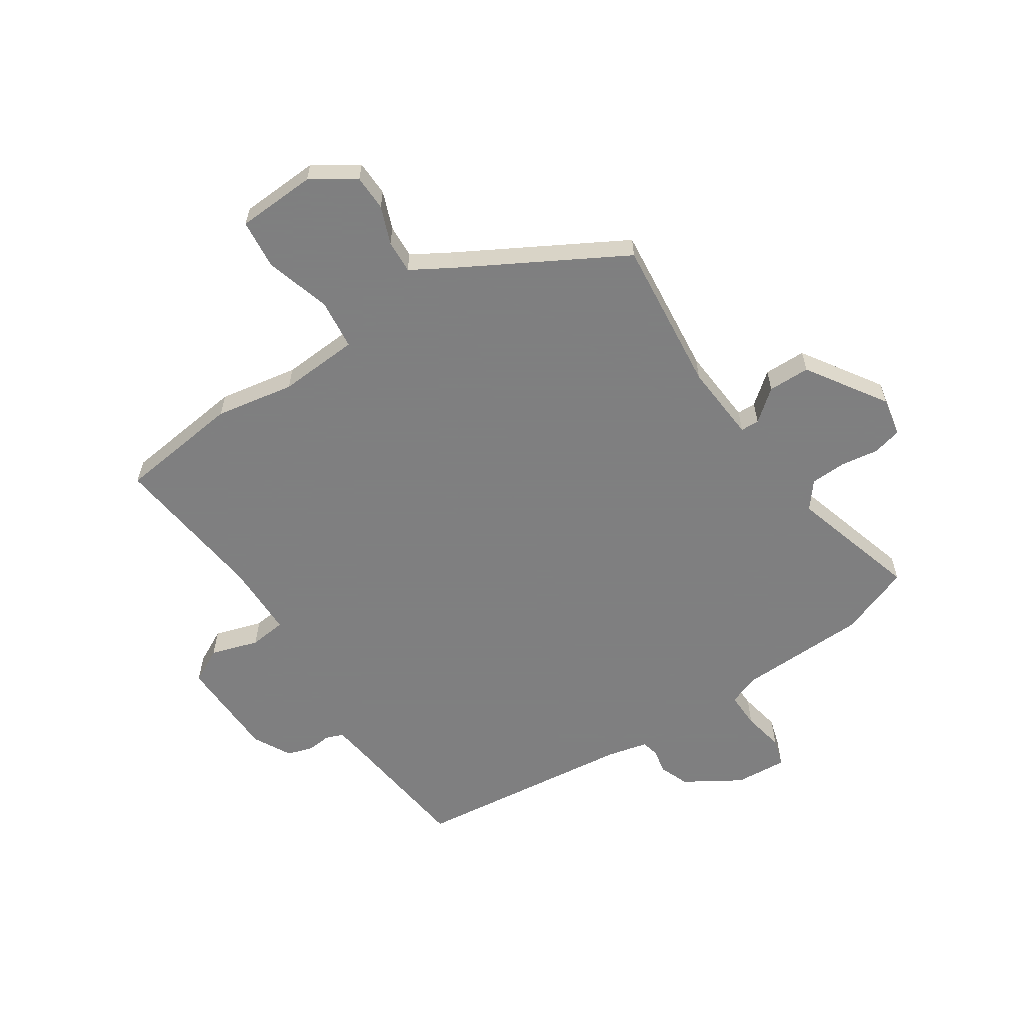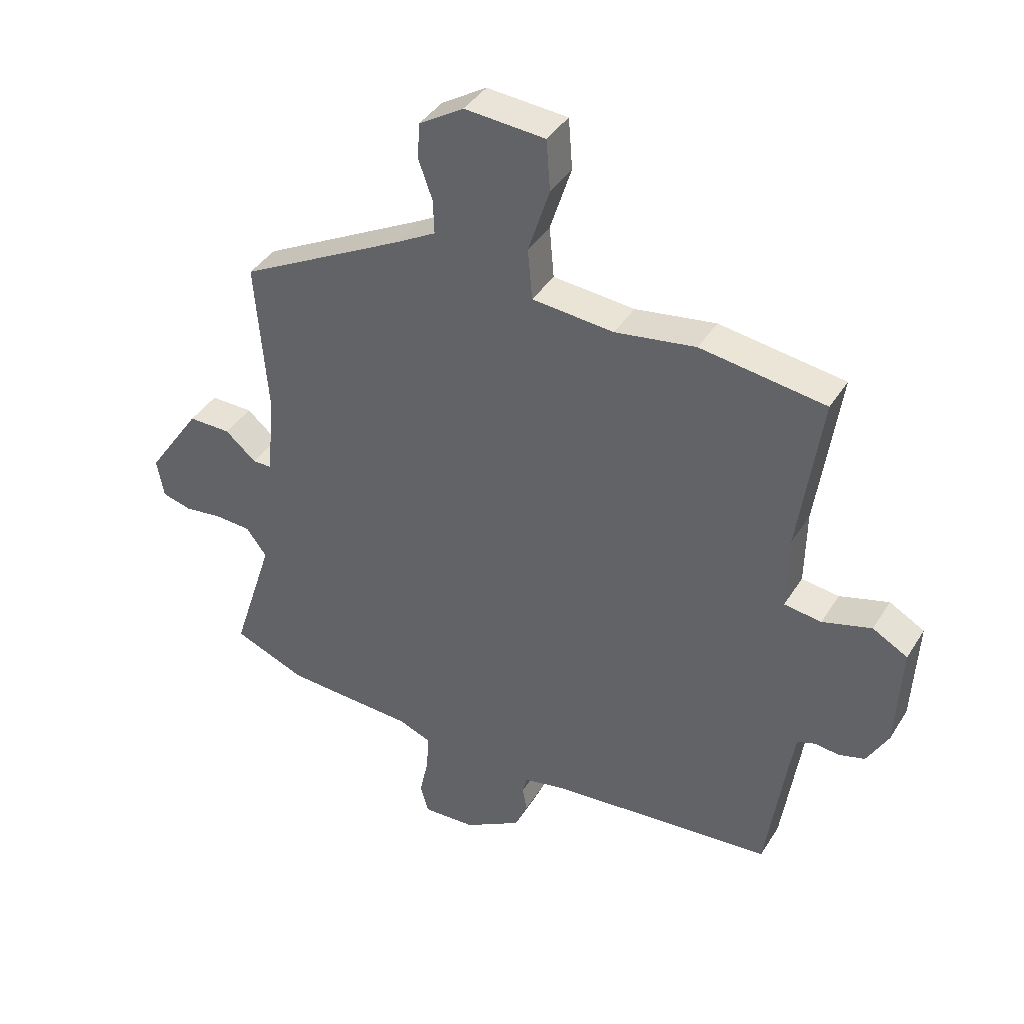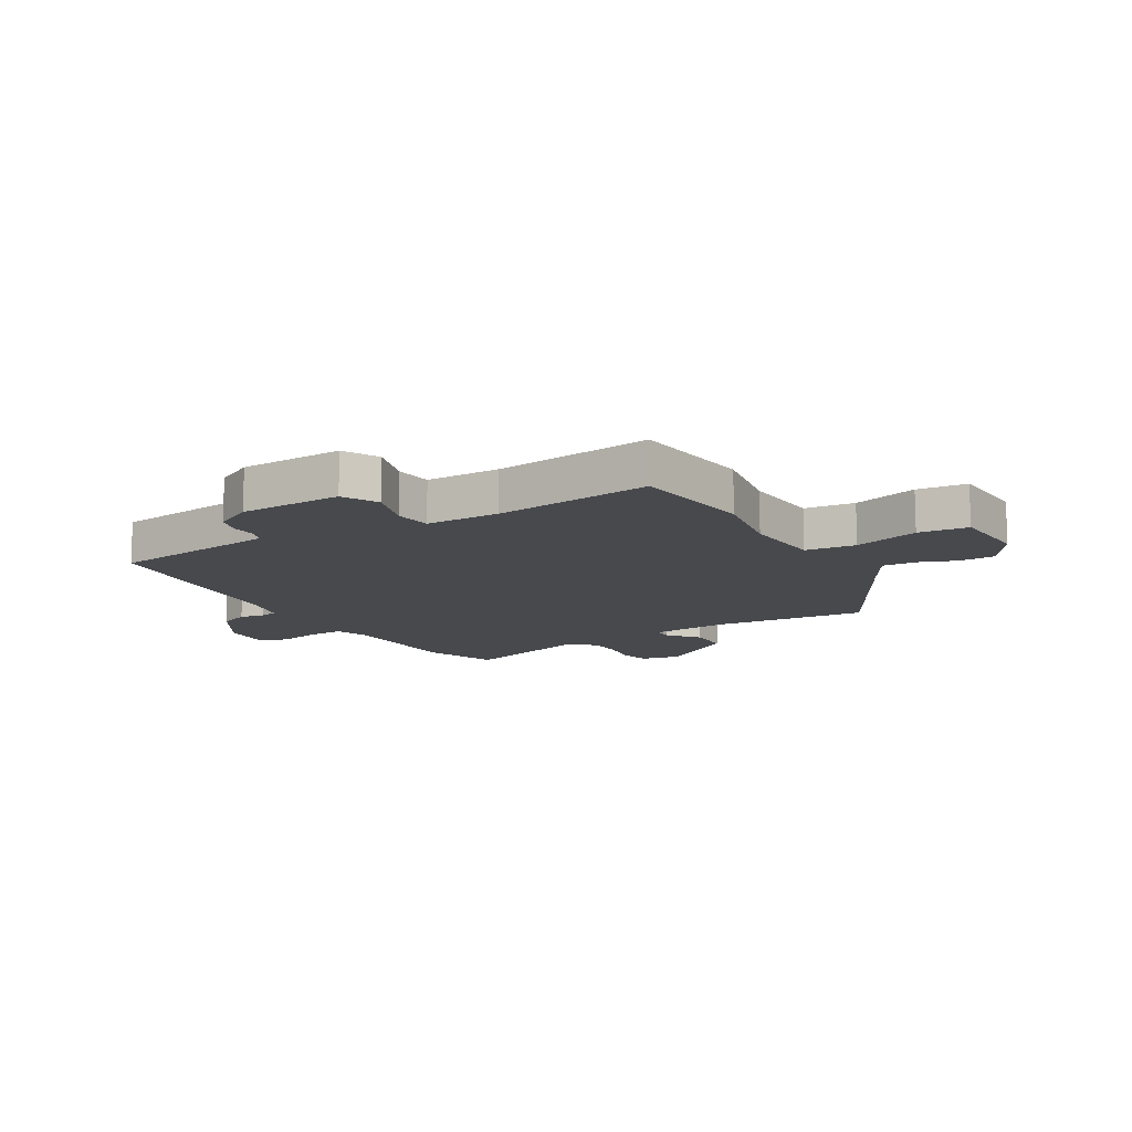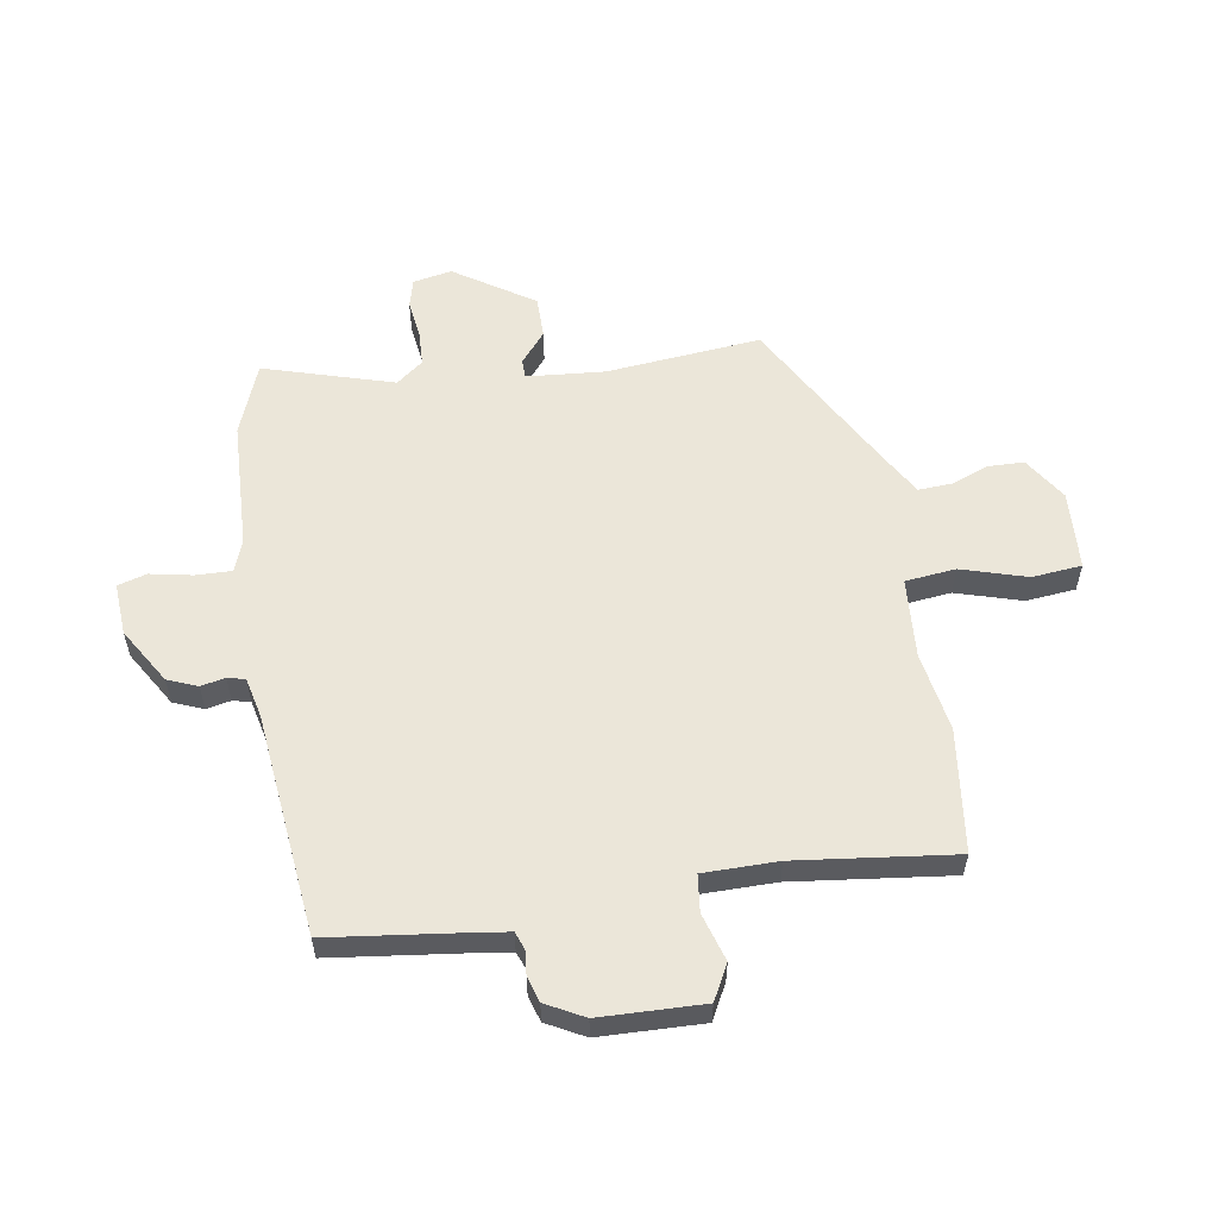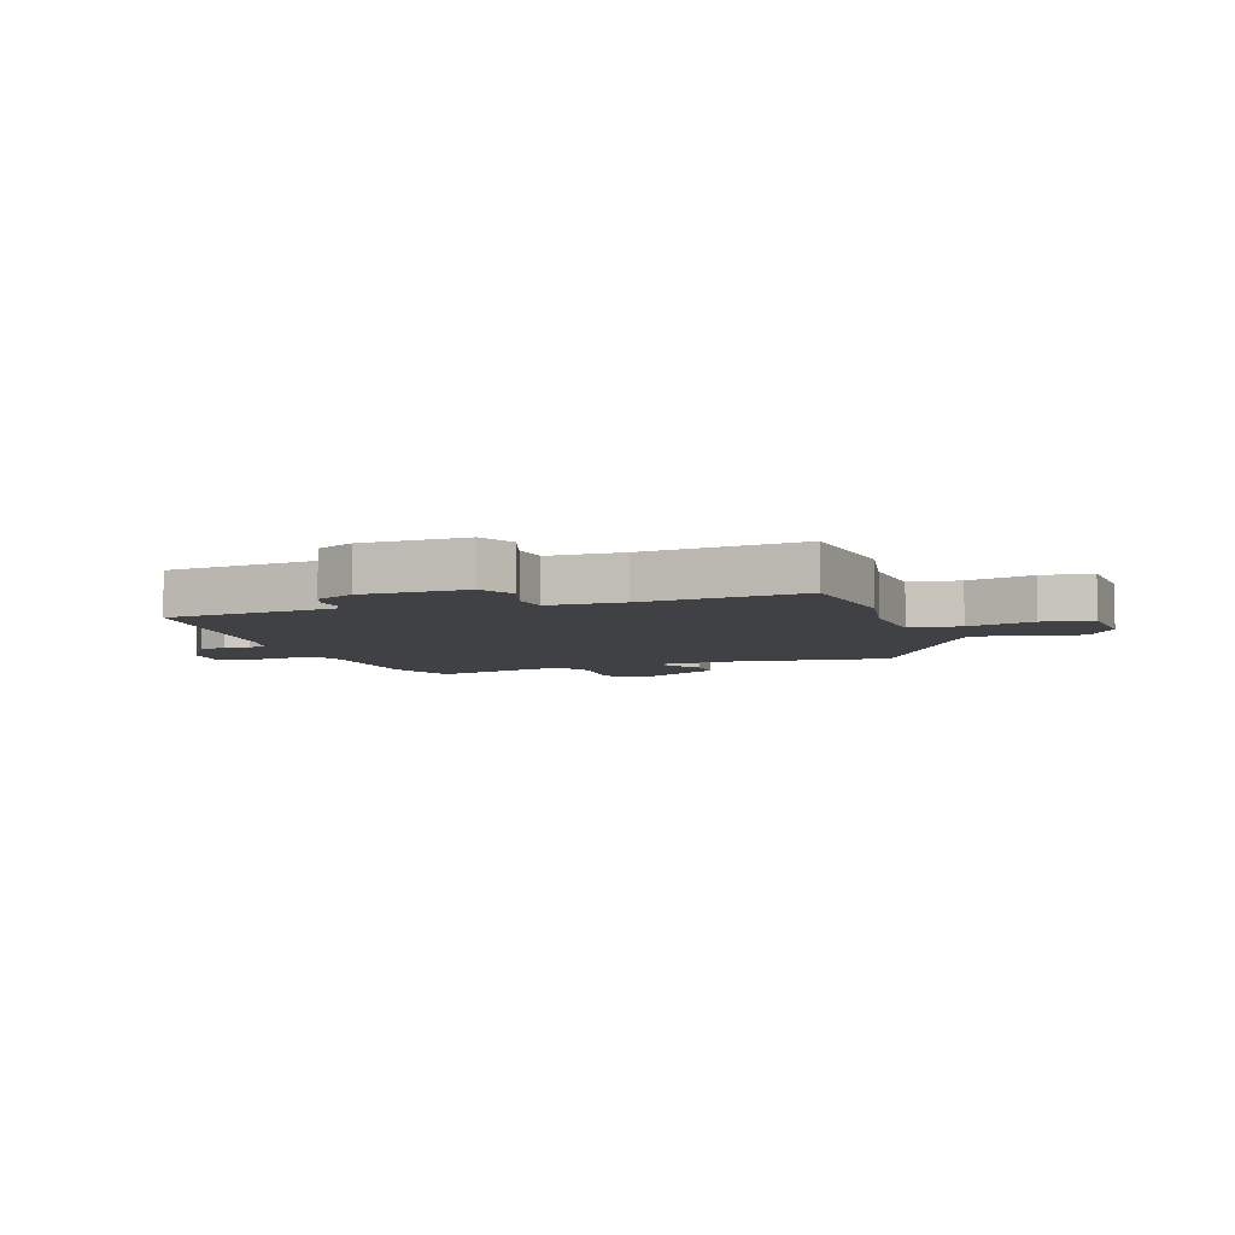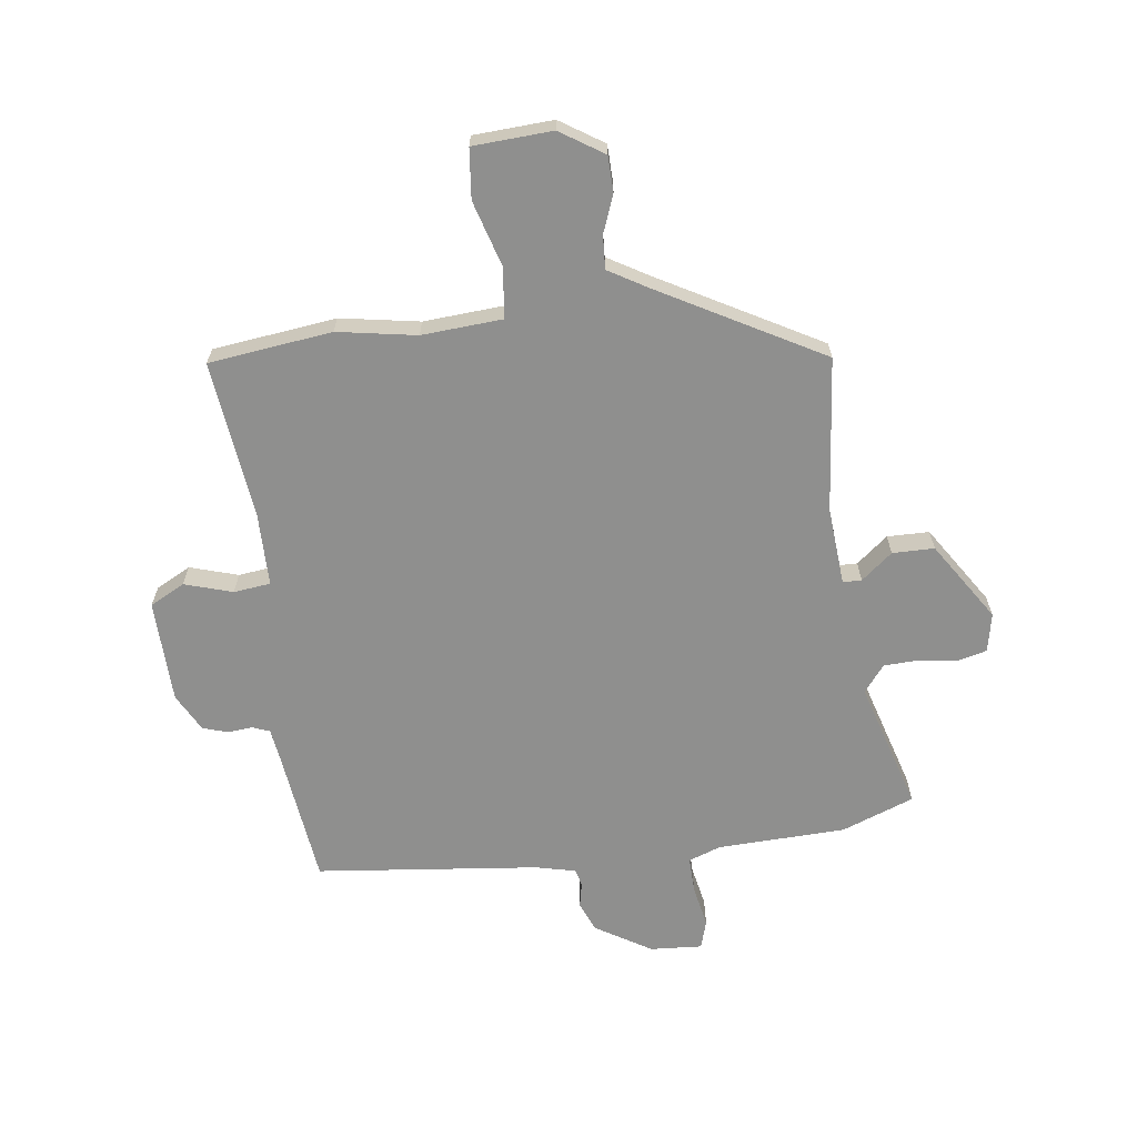
<metadata>
{"format":"obj","ext":"obj","renderer":"f3d","projection":"perspective","resolution":1024,"background":"white","views":[{"elev":-59.9,"azim":32.0,"up":"+Y"},{"elev":39.8,"azim":-151.0,"up":"+Z"},{"elev":-12.3,"azim":-60.6,"up":"+Y"},{"elev":56.9,"azim":-100.3,"up":"+Y"},{"elev":-5.9,"azim":-73.2,"up":"+Y"},{"elev":-65.3,"azim":6.1,"up":"+Y"}]}
</metadata>
<code>
v 0.511 0.07 0.397
v 0.49 0.07 0.124
v 0.504 0.07 -0.014
v 0.537 0.07 -0.014
v 0.591 0.07 0.032
v 0.665 0.07 0.033
v 0.759 0.07 -0.104
v 0.747 0.07 -0.173
v 0.696 0.07 -0.187
v 0.629 0.07 -0.179
v 0.566 0.07 -0.183
v 0.53 0.07 -0.231
v 0.603 0.07 -0.458
v 0.477 0.07 -0.509
v 0.25 0.07 -0.522
v 0.194 0.07 -0.544
v 0.197 0.07 -0.608
v 0.213 0.07 -0.681
v 0.199 0.07 -0.732
v 0.107 0.07 -0.728
v 0.007 0.07 -0.67
v -0.015 0.07 -0.618
v -0.007 0.07 -0.575
v -0.015 0.07 -0.544
v -0.087 0.07 -0.529
v -0.48 0.07 -0.495
v -0.514 0.07 -0.26
v -0.524 0.07 -0.198
v -0.555 0.07 -0.187
v -0.598 0.07 -0.192
v -0.643 0.07 -0.179
v -0.68 0.07 -0.113
v -0.689 0.07 0.069
v -0.628 0.07 0.103
v -0.543 0.07 0.079
v -0.478 0.07 0.088
v -0.48 0.07 0.219
v -0.519 0.07 0.497
v -0.302 0.07 0.529
v -0.162 0.07 0.508
v -0.02 0.07 0.521
v -0.012 0.07 0.61
v -0.049 0.07 0.725
v -0.042 0.07 0.813
v 0.098 0.07 0.824
v 0.176 0.07 0.776
v 0.179 0.07 0.713
v 0.155 0.07 0.646
v 0.153 0.07 0.587
v 0.223 0.07 0.548
v 0.511 0 0.397
v 0.49 0 0.124
v 0.504 0 -0.014
v 0.537 0 -0.014
v 0.591 0 0.032
v 0.665 0 0.033
v 0.759 0 -0.104
v 0.747 0 -0.173
v 0.696 0 -0.187
v 0.629 0 -0.179
v 0.566 0 -0.183
v 0.53 0 -0.231
v 0.603 0 -0.458
v 0.477 0 -0.509
v 0.25 0 -0.522
v 0.194 0 -0.544
v 0.197 0 -0.608
v 0.213 0 -0.681
v 0.199 0 -0.732
v 0.107 0 -0.728
v 0.007 0 -0.67
v -0.015 0 -0.618
v -0.007 0 -0.575
v -0.015 0 -0.544
v -0.087 0 -0.529
v -0.48 0 -0.495
v -0.514 0 -0.26
v -0.524 0 -0.198
v -0.555 0 -0.187
v -0.598 0 -0.192
v -0.643 0 -0.179
v -0.68 0 -0.113
v -0.689 0 0.069
v -0.628 0 0.103
v -0.543 0 0.079
v -0.478 0 0.088
v -0.48 0 0.219
v -0.519 0 0.497
v -0.302 0 0.529
v -0.162 0 0.508
v -0.02 0 0.521
v -0.012 0 0.61
v -0.049 0 0.725
v -0.042 0 0.813
v 0.098 0 0.824
v 0.176 0 0.776
v 0.179 0 0.713
v 0.155 0 0.646
v 0.153 0 0.587
v 0.223 0 0.548
f 45 46 47 48
f 45 48 49
f 42 43 44 45
f 41 42 45 49
f 37 38 39 40
f 36 37 40 41
f 32 33 34 35
f 32 35 36
f 29 30 31 32
f 28 29 32 36
f 27 28 36 41
f 25 26 27 41
f 20 21 22 23
f 20 23 24
f 17 18 19 20
f 16 17 20 24
f 15 16 24 25
f 12 13 14 15
f 11 12 15 25
f 7 8 9 10
f 7 10 11
f 4 5 6 7
f 3 4 7 11
f 50 1 2
f 50 2 3
f 25 41 49 50
f 3 11 25 50
f 98 97 96 95
f 99 98 95
f 95 94 93 92
f 99 95 92 91
f 90 89 88 87
f 91 90 87 86
f 85 84 83 82
f 86 85 82
f 82 81 80 79
f 86 82 79 78
f 91 86 78 77
f 91 77 76 75
f 73 72 71 70
f 74 73 70
f 70 69 68 67
f 74 70 67 66
f 75 74 66 65
f 65 64 63 62
f 75 65 62 61
f 60 59 58 57
f 61 60 57
f 57 56 55 54
f 61 57 54 53
f 52 51 100
f 53 52 100
f 100 99 91 75
f 100 75 61 53
f 1 51 52 2
f 2 52 53 3
f 3 53 54 4
f 4 54 55 5
f 5 55 56 6
f 6 56 57 7
f 7 57 58 8
f 8 58 59 9
f 9 59 60 10
f 10 60 61 11
f 11 61 62 12
f 12 62 63 13
f 13 63 64 14
f 14 64 65 15
f 15 65 66 16
f 16 66 67 17
f 17 67 68 18
f 18 68 69 19
f 19 69 70 20
f 20 70 71 21
f 21 71 72 22
f 22 72 73 23
f 23 73 74 24
f 24 74 75 25
f 25 75 76 26
f 26 76 77 27
f 27 77 78 28
f 28 78 79 29
f 29 79 80 30
f 30 80 81 31
f 31 81 82 32
f 32 82 83 33
f 33 83 84 34
f 34 84 85 35
f 35 85 86 36
f 36 86 87 37
f 37 87 88 38
f 38 88 89 39
f 39 89 90 40
f 40 90 91 41
f 41 91 92 42
f 42 92 93 43
f 43 93 94 44
f 44 94 95 45
f 45 95 96 46
f 46 96 97 47
f 47 97 98 48
f 48 98 99 49
f 49 99 100 50
f 50 100 51 1

</code>
